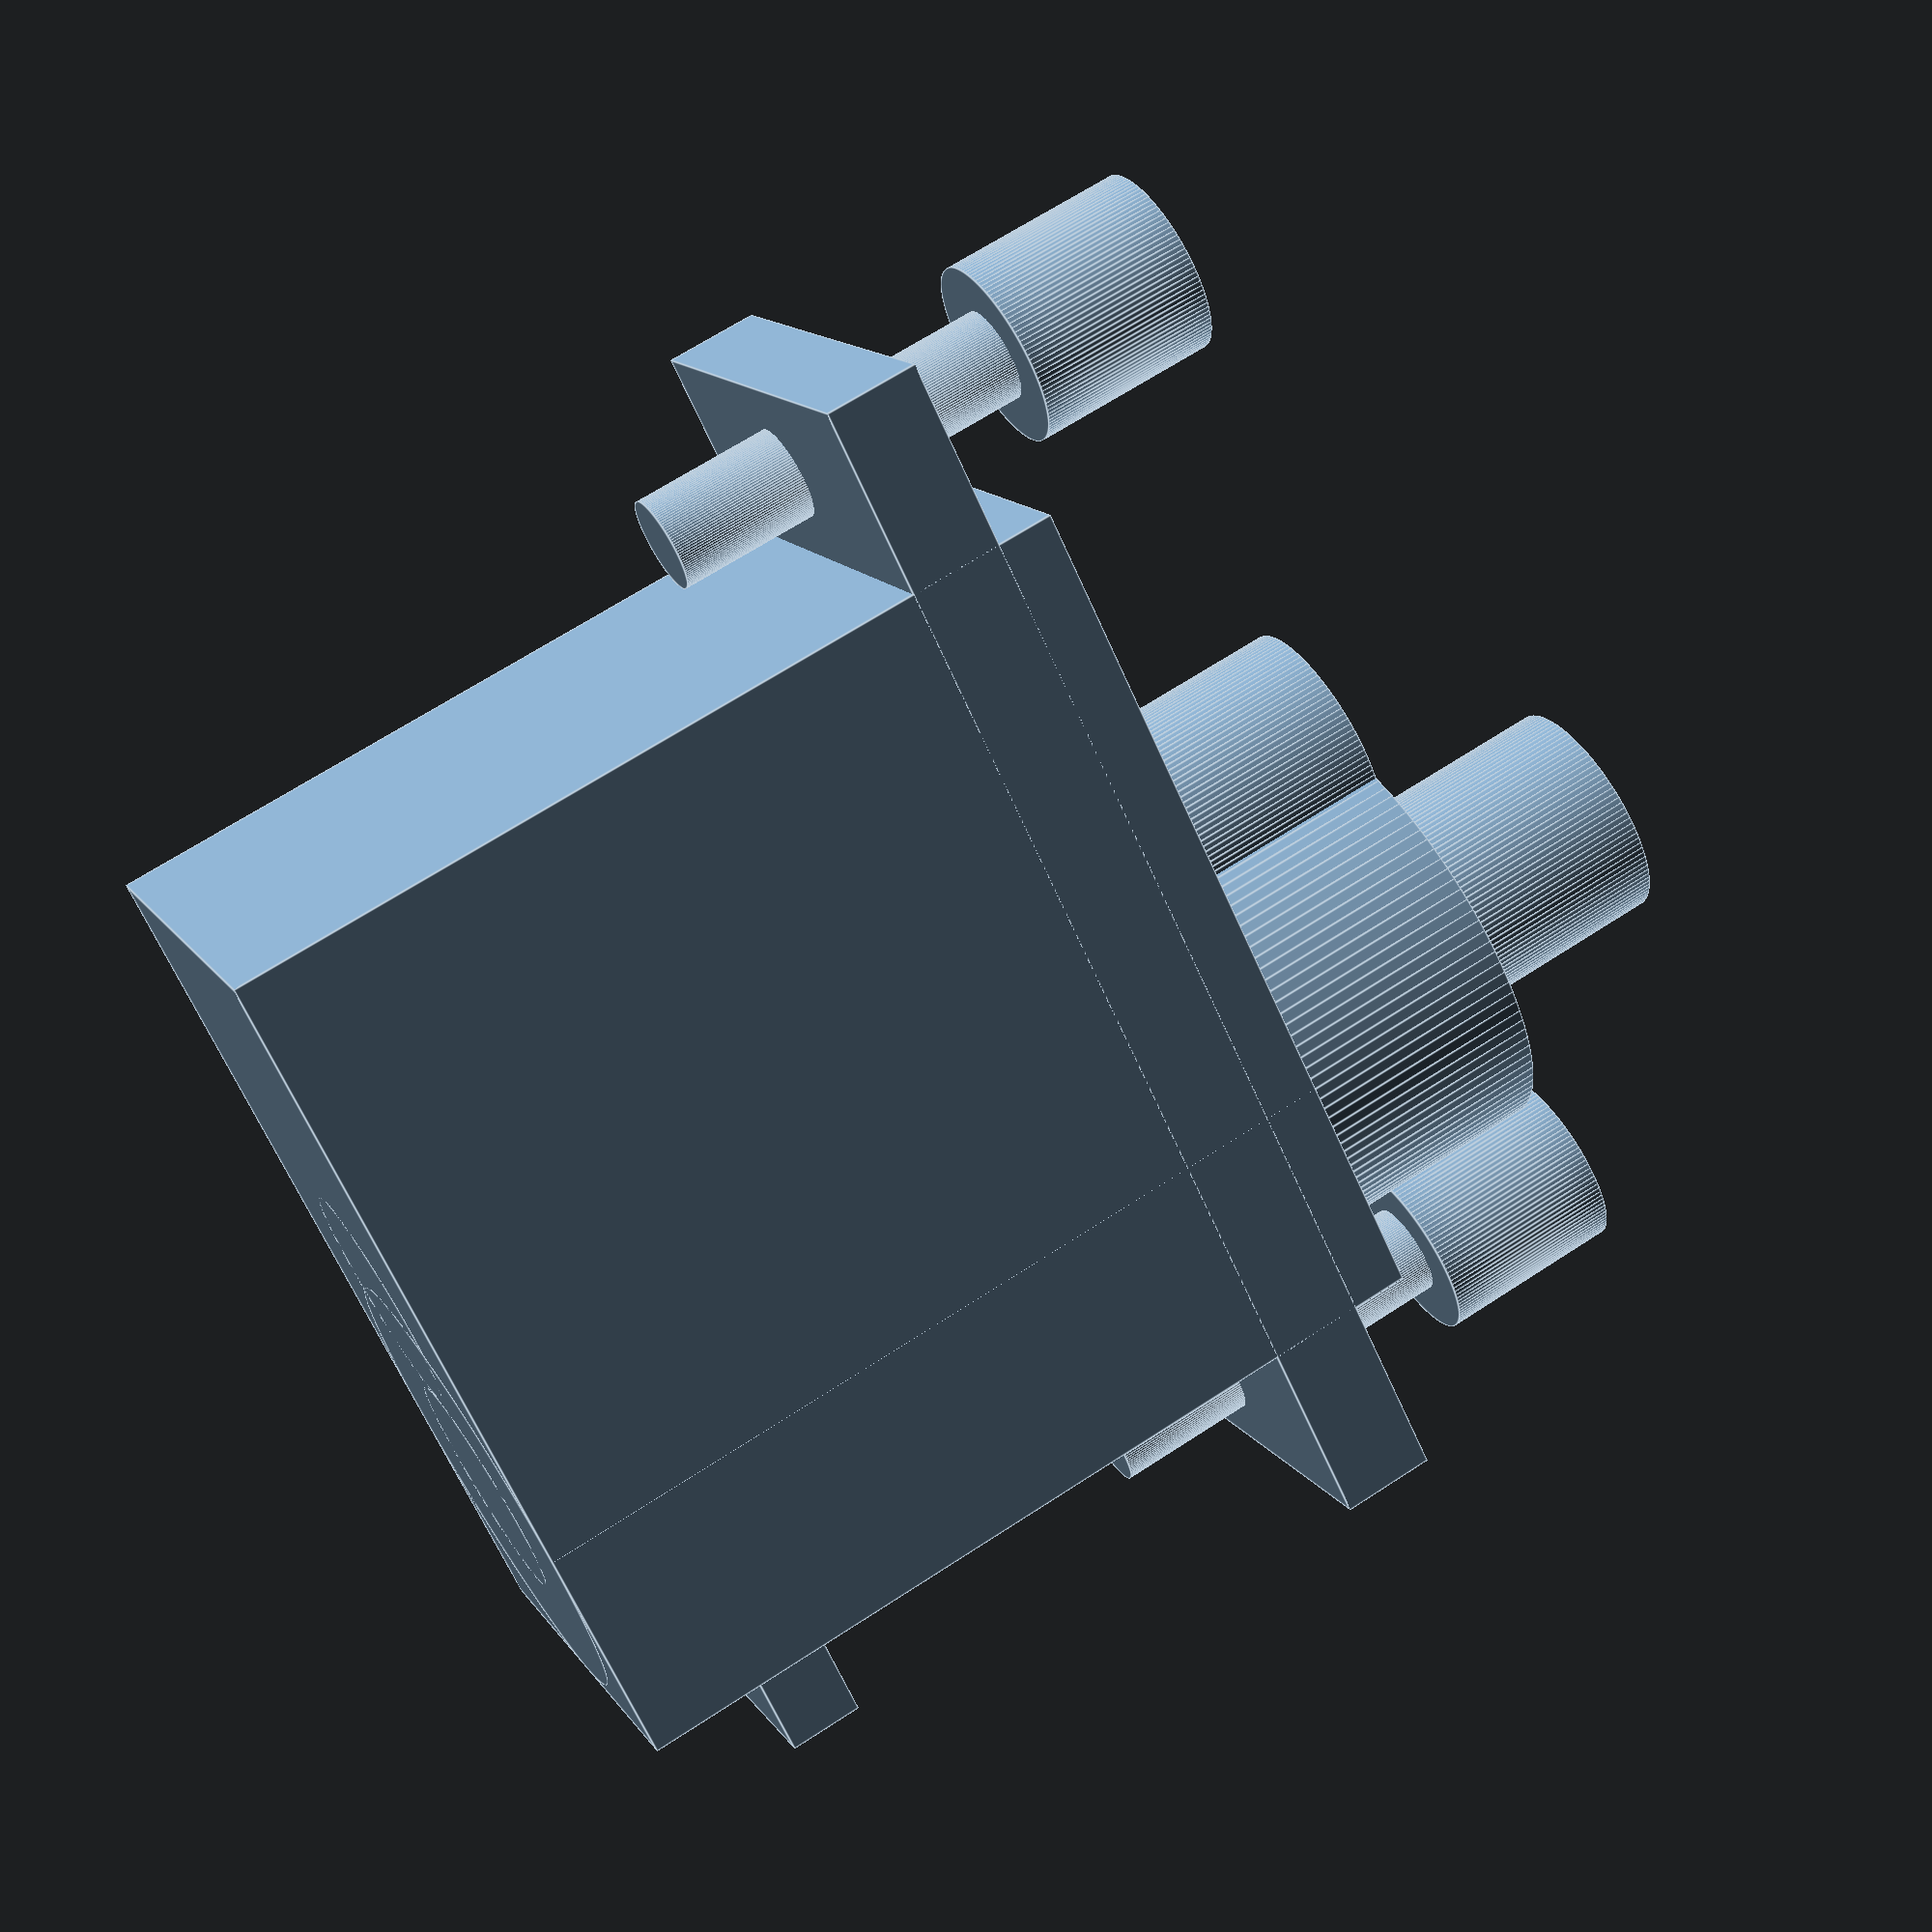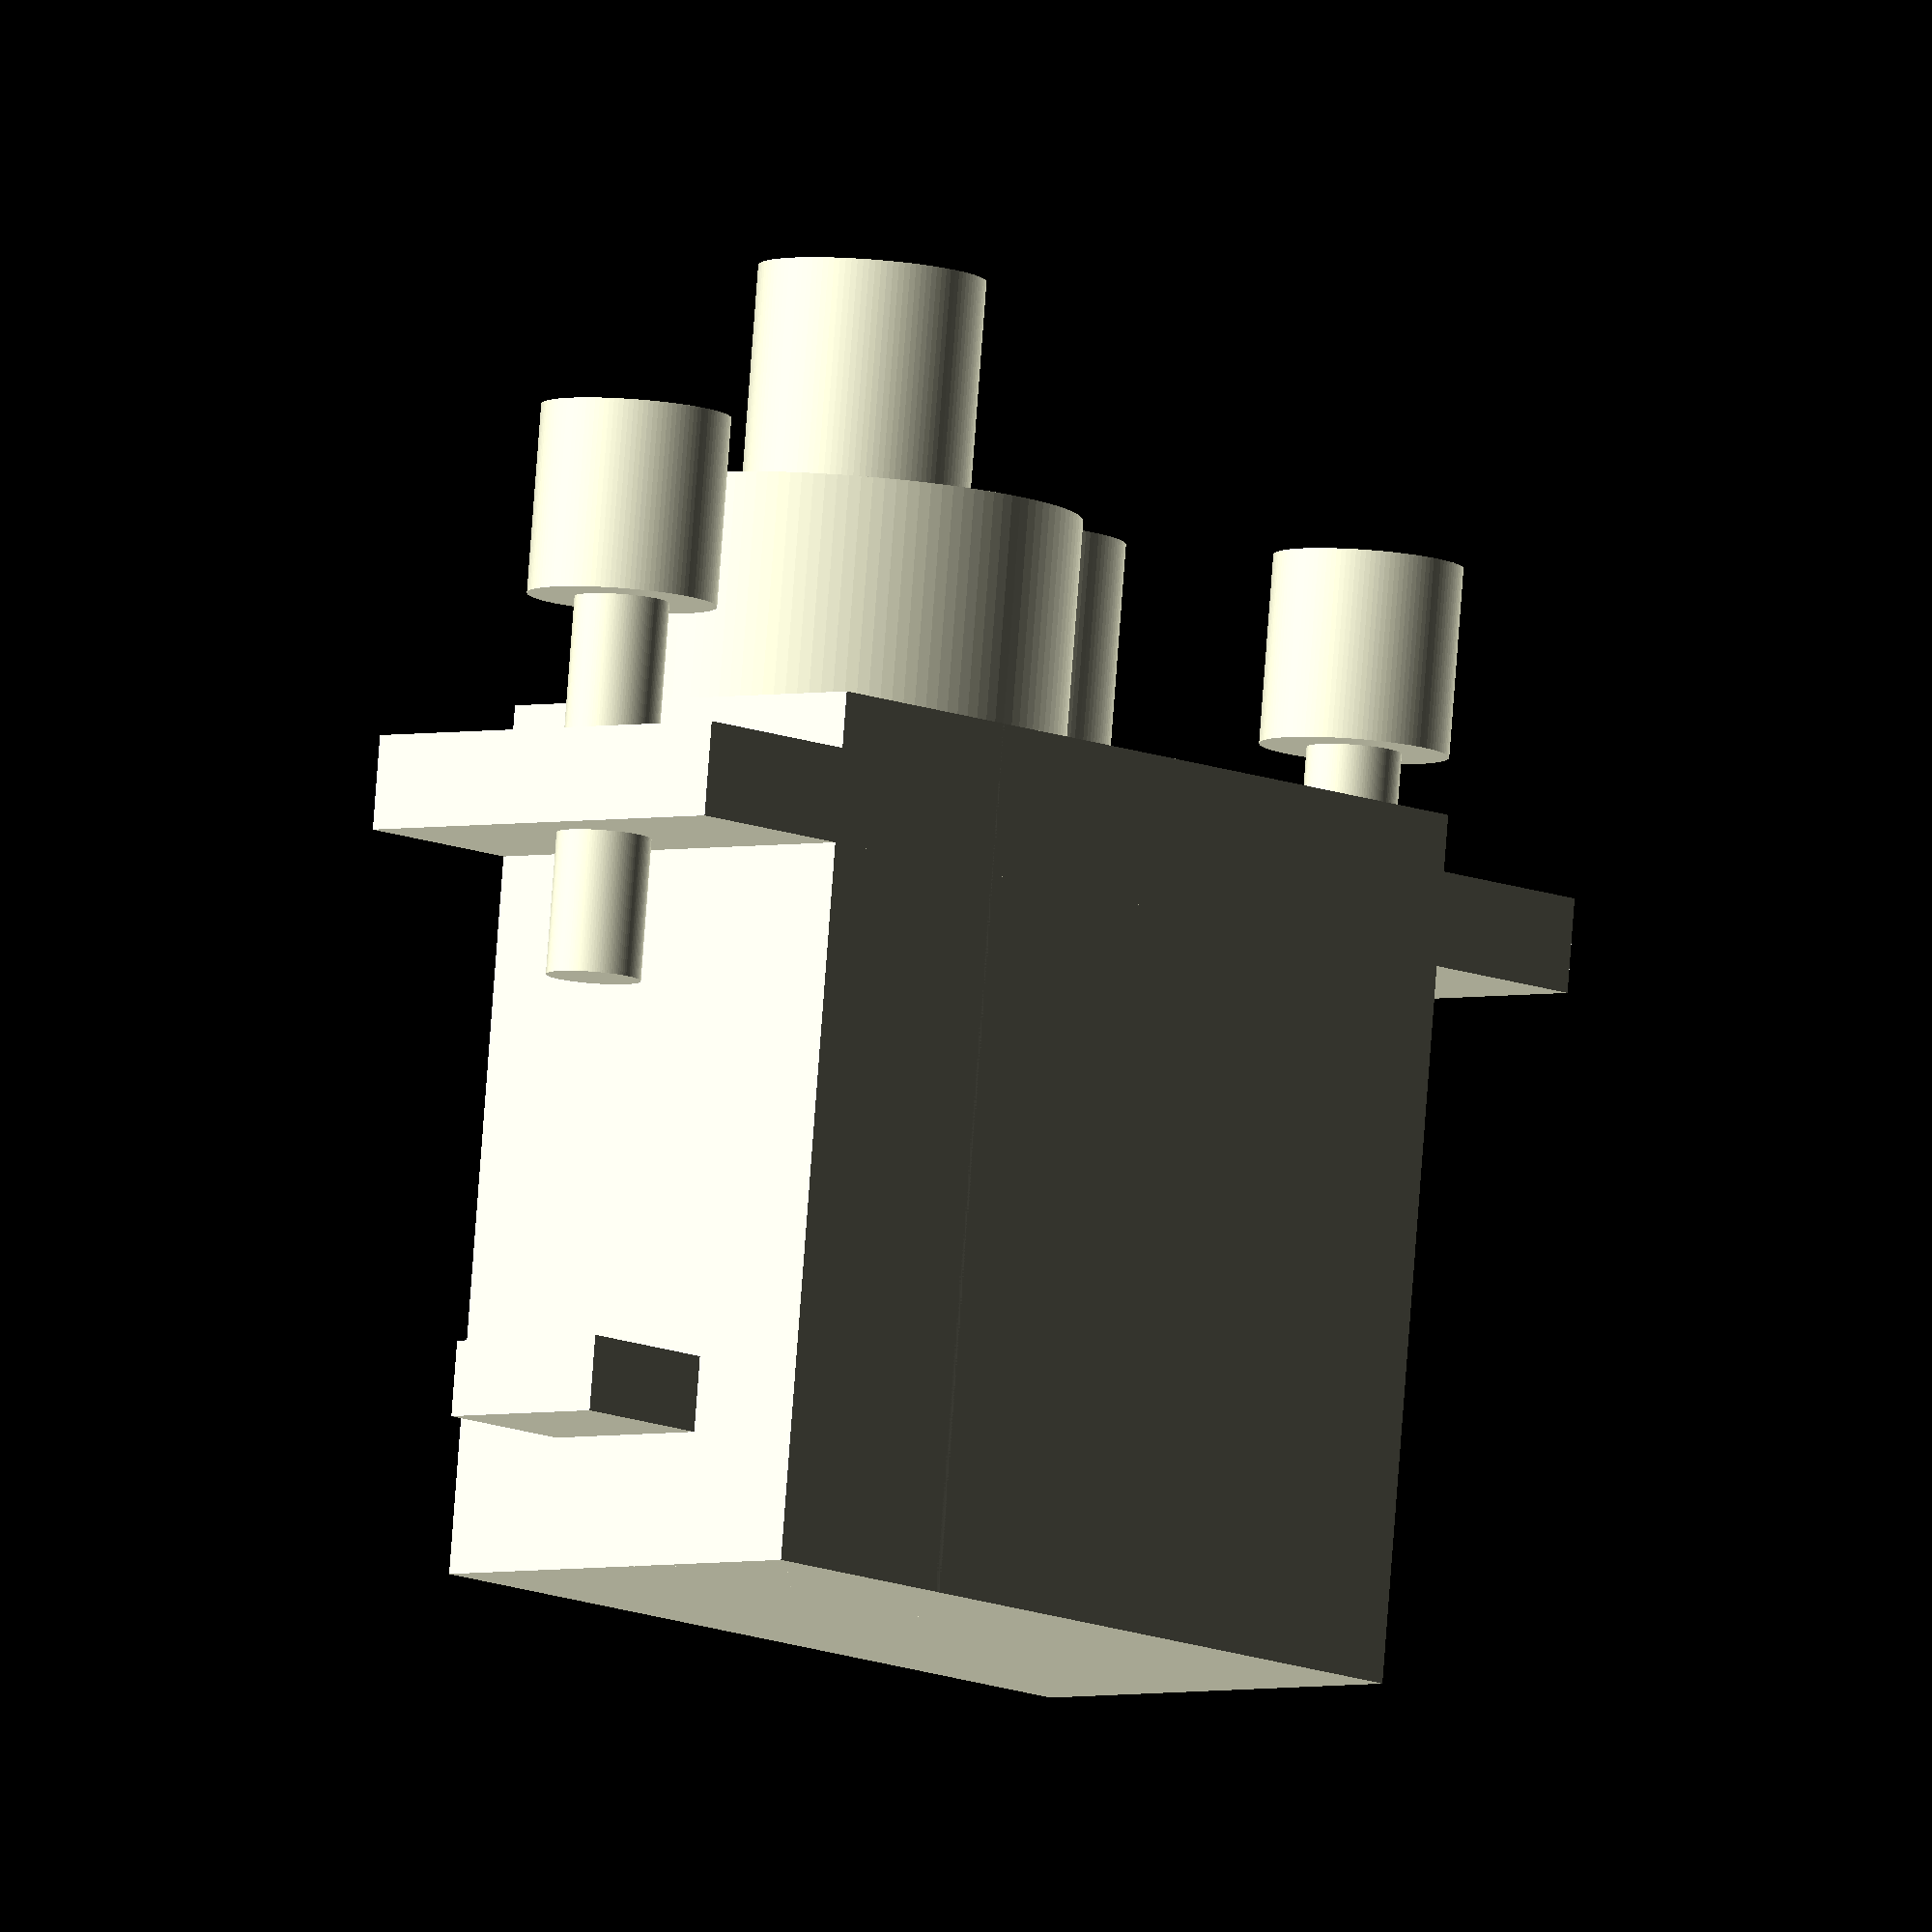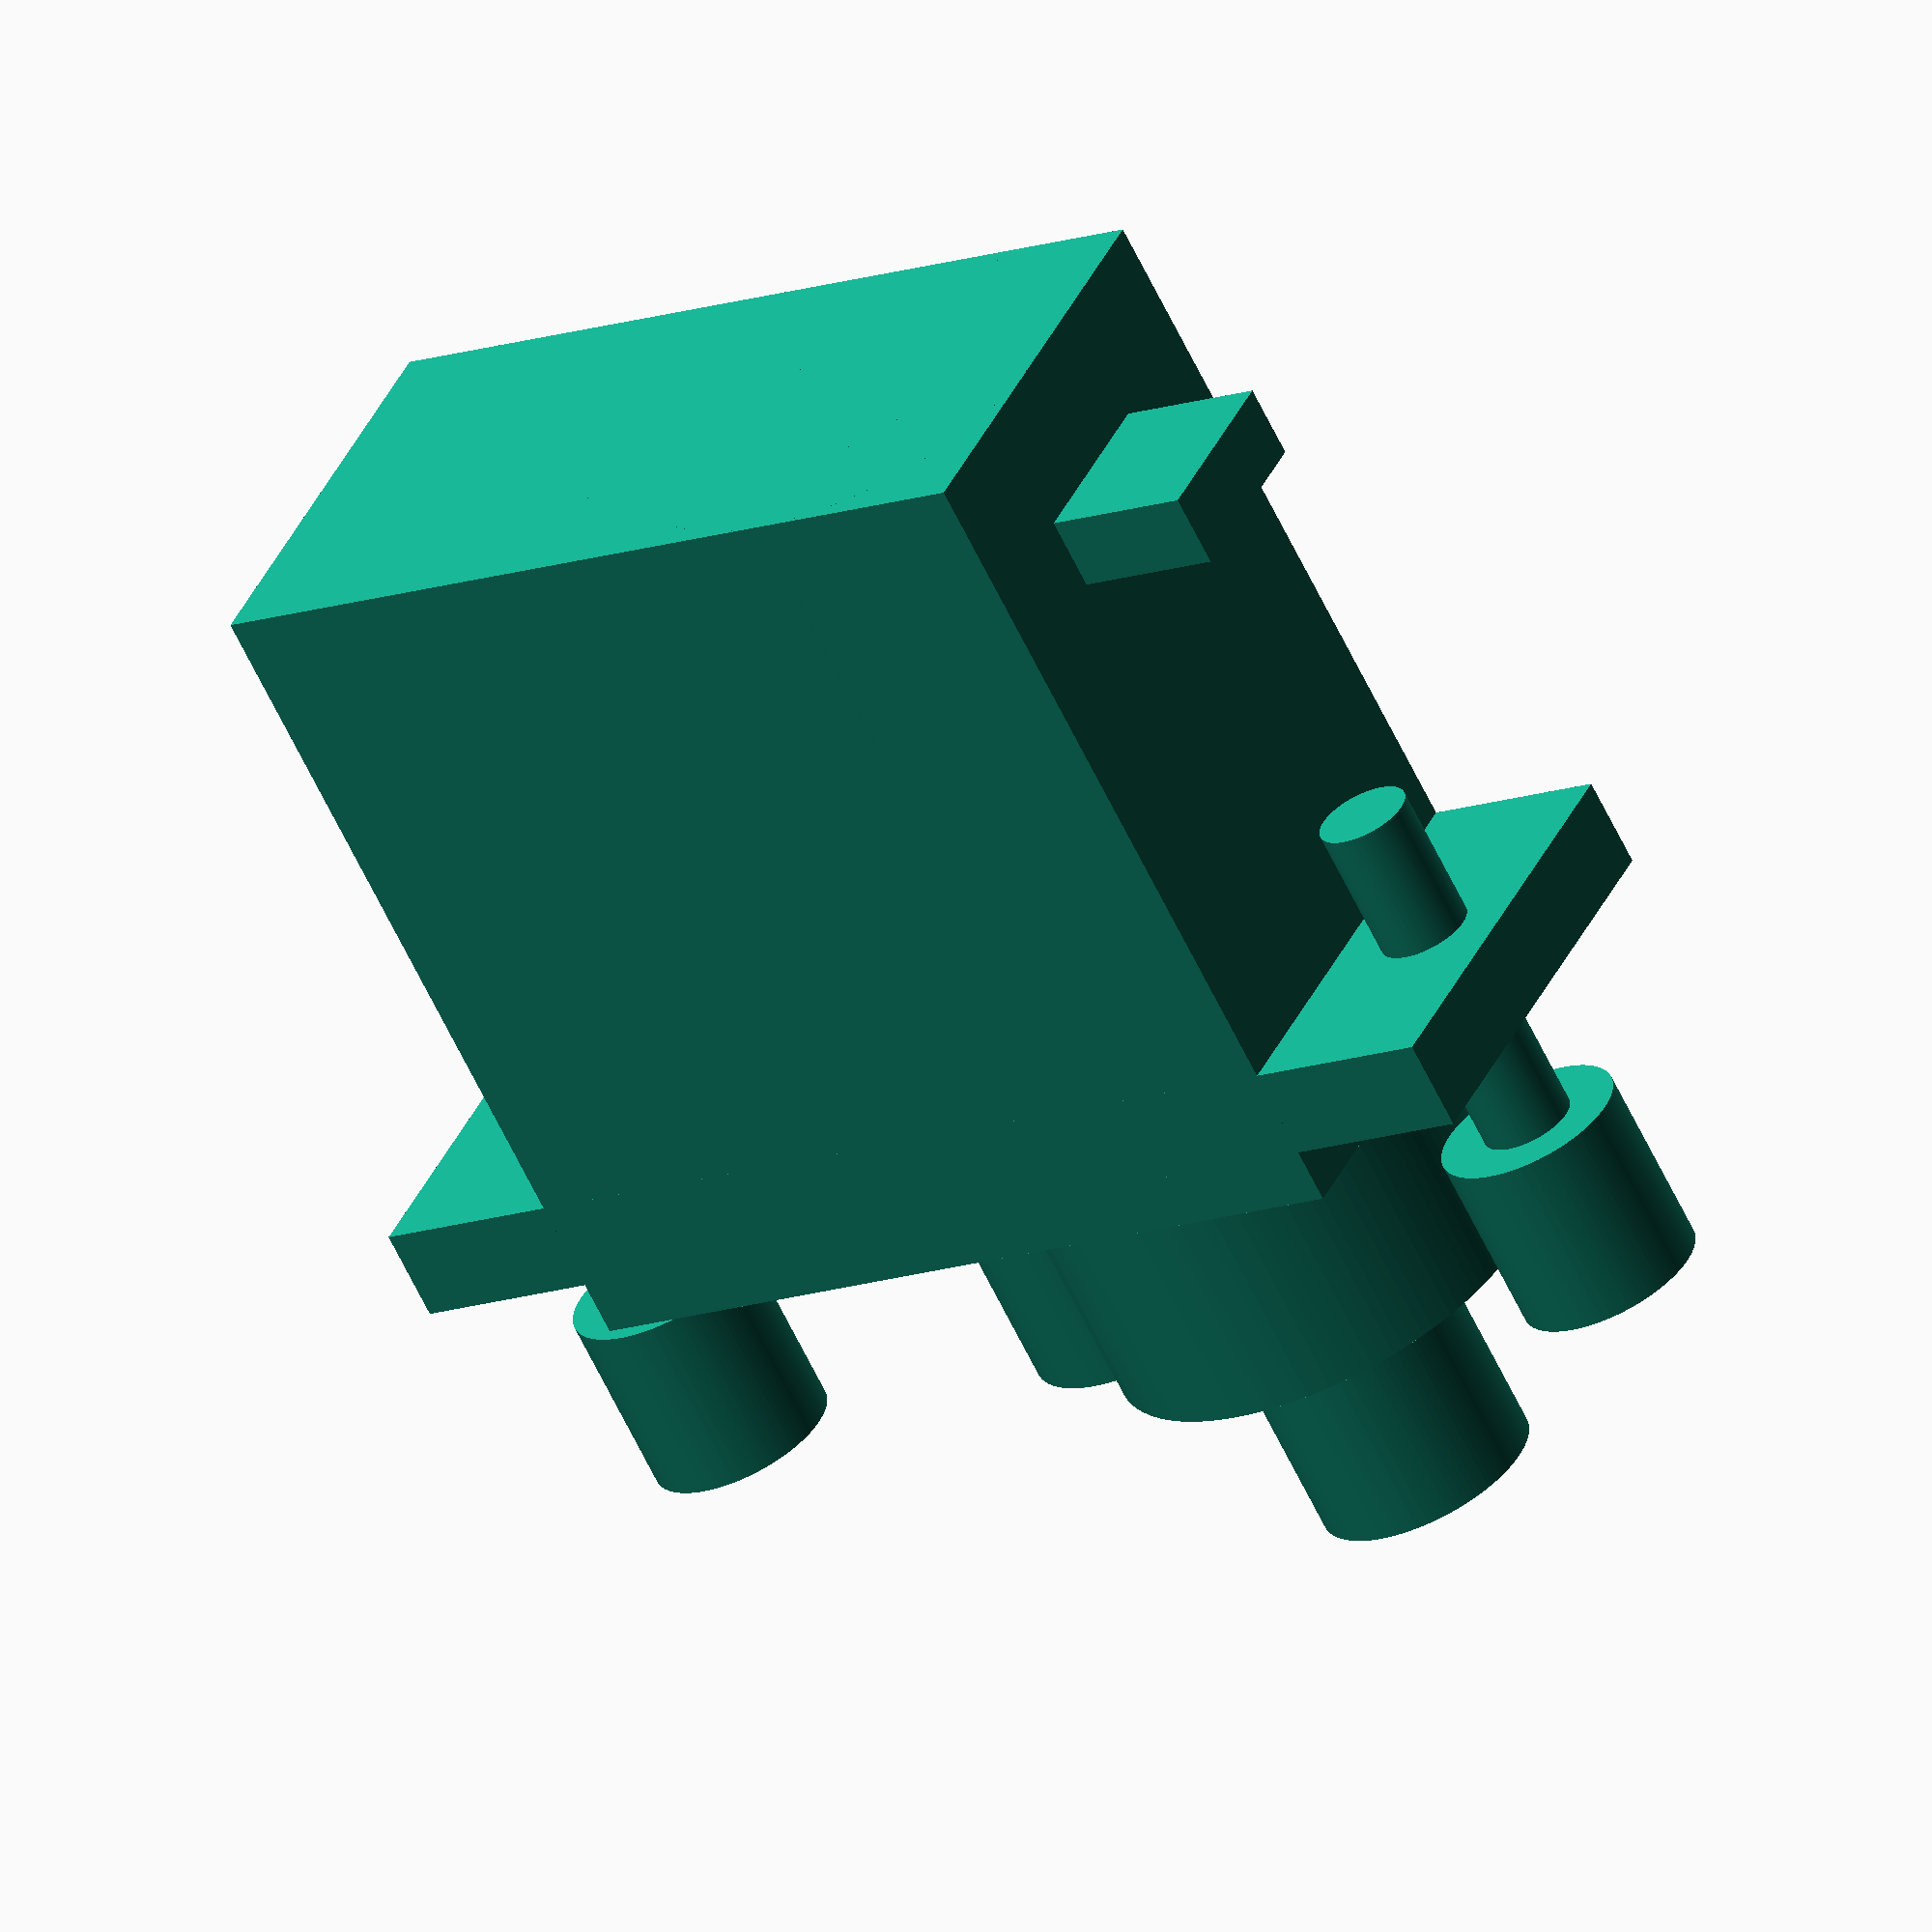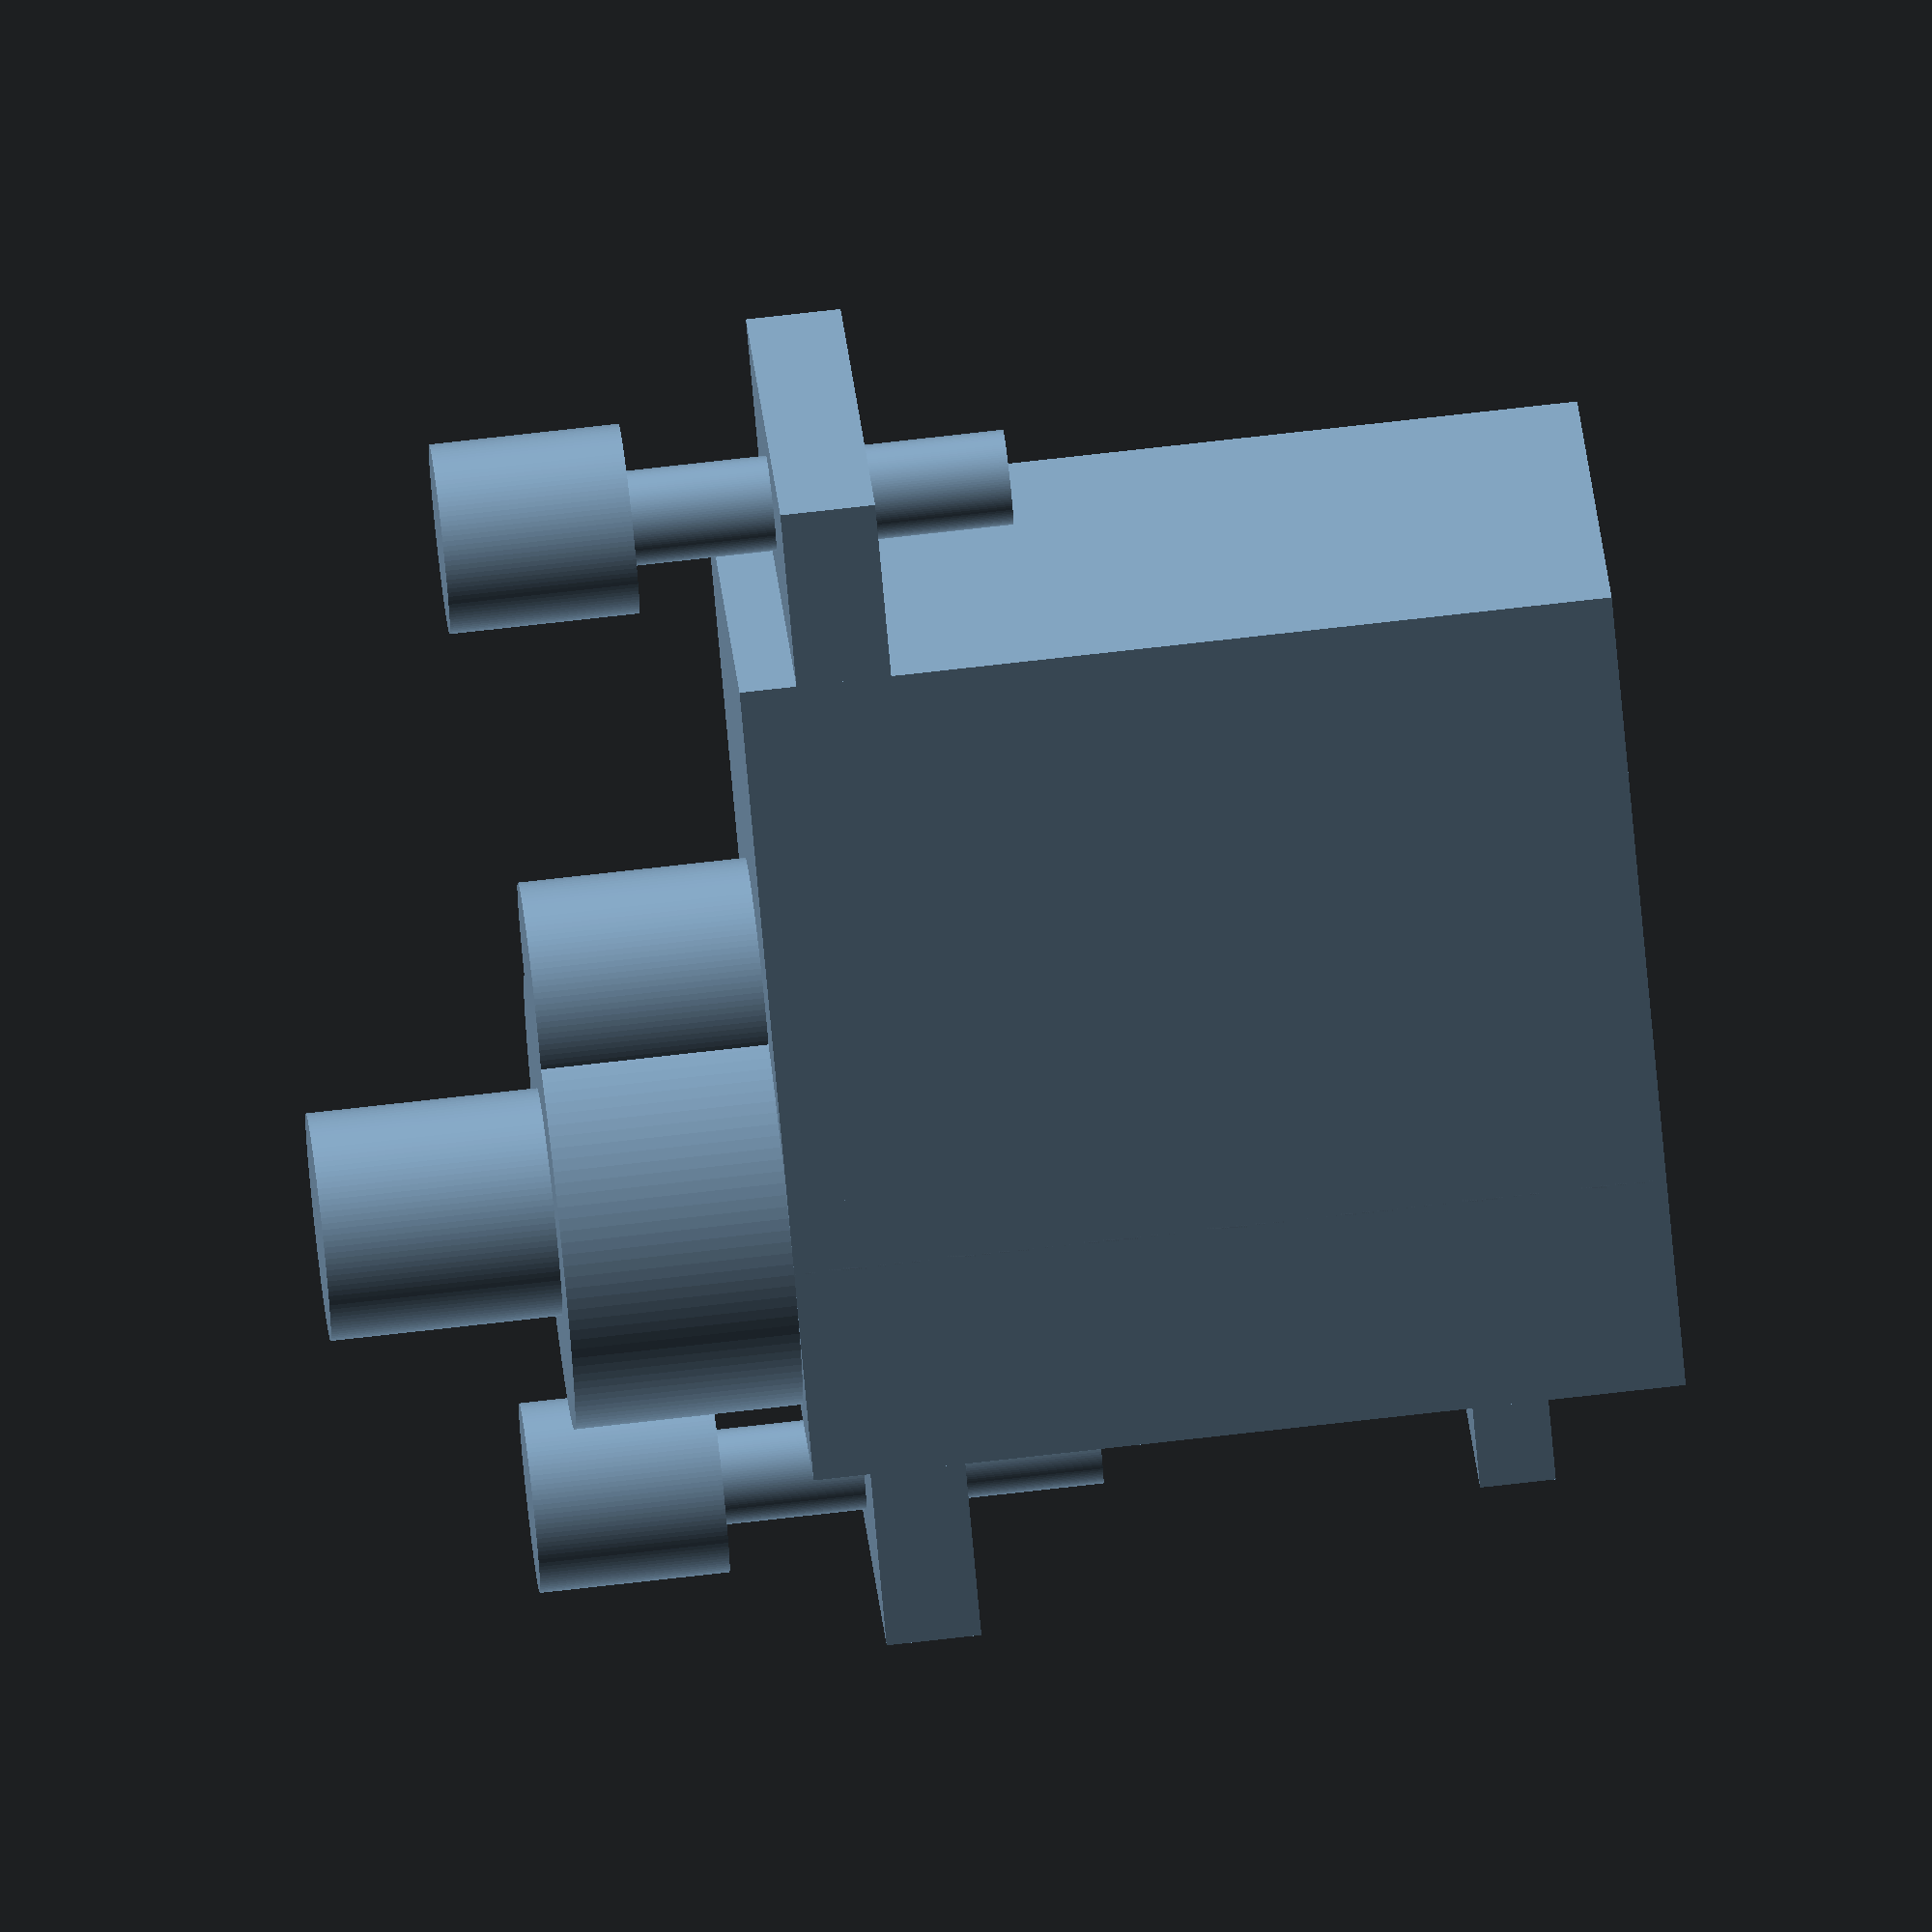
<openscad>
/***********************************************************************
 *                              mg90s                                  *
 ***********************************************************************
 * @author FioPio   (Ferriol Pey Comas)  ferriol73pey@gmail.com        *
 * @version v1.1    04/12/2018                                         *
 ***********************************************************************
 * This file contains the 3D model of microservos mg90s, this has been *
 * done tinking on tamtam, a minihumanoid low cost designed by me,     *
 * FioPey, but it may be used on other projects due the license of     *
 * this. Please check the LICENSE file to know the details.            *
 ***********************************************************************/

$fn=120;

/***********************************************************************
 *                              mg90s                                  *
 ***********************************************************************
 * This module creates a mg90s solid.                                  *
 ***********************************************************************
 * @param alpha (optional) it's the rotation angle of the holder of    *
 *        the servo. If you don't use this it will not apear.          *
 * @param is_cutted (optional) if it is set to true, the "ears" of the *
 *        servo will desapear, in order to have a module without it if *
 *        needed.                                                      *
 ***********************************************************************/
module mg90s(alpha=-1,is_cutted= false )
{
   cube([23,12,23]);	
   if(!is_cutted)
   {
				  translate([-5,0,19])union()
				  {
         cube([33,12,2.5]);
         translate([2.5,6,-(10-2.5)/2])cylinder(r=1.25,h=11);
         translate([2.5,6,10-(10-2.5)/2])cylinder(r=2.5,h=5);
         translate([33-2.5,6,-(10-2.5)/2])cylinder(r=1.25,h=11);
         translate([33-2.5,6,10-(10-2.5)/2])cylinder(r=2.5,h=5);
						}
			}
   translate([6,6])cylinder(r=6,h=29);
   translate([12,6])cylinder(r=3,h=29);
   translate([6,6])cylinder(r=3,h=35.1);
   translate([-4,3.5,3.5])cube([5,5,2]);
   if(alpha!=-1)
   {
				   translate([6,6,23+6+6.1-2])rotate([0,0,alpha])union()
				   {
				      hull()
				      {
								     cylinder(r=3,h=2);
								     translate([15-1.75,0])cylinder(r=1.75,h=2);
							   }
							   //holes for the screws (there is one every 2 mm)
							   translate([4.5,0,-5])cylinder(r=.5,h=12);
							   translate([12.5,0,-5])cylinder(r=.5,h=12);
							}
			}
}

mg90s();

</openscad>
<views>
elev=113.3 azim=138.0 roll=303.3 proj=p view=edges
elev=97.1 azim=313.4 roll=355.7 proj=o view=wireframe
elev=243.1 azim=154.3 roll=334.4 proj=o view=solid
elev=106.2 azim=41.8 roll=96.5 proj=o view=wireframe
</views>
